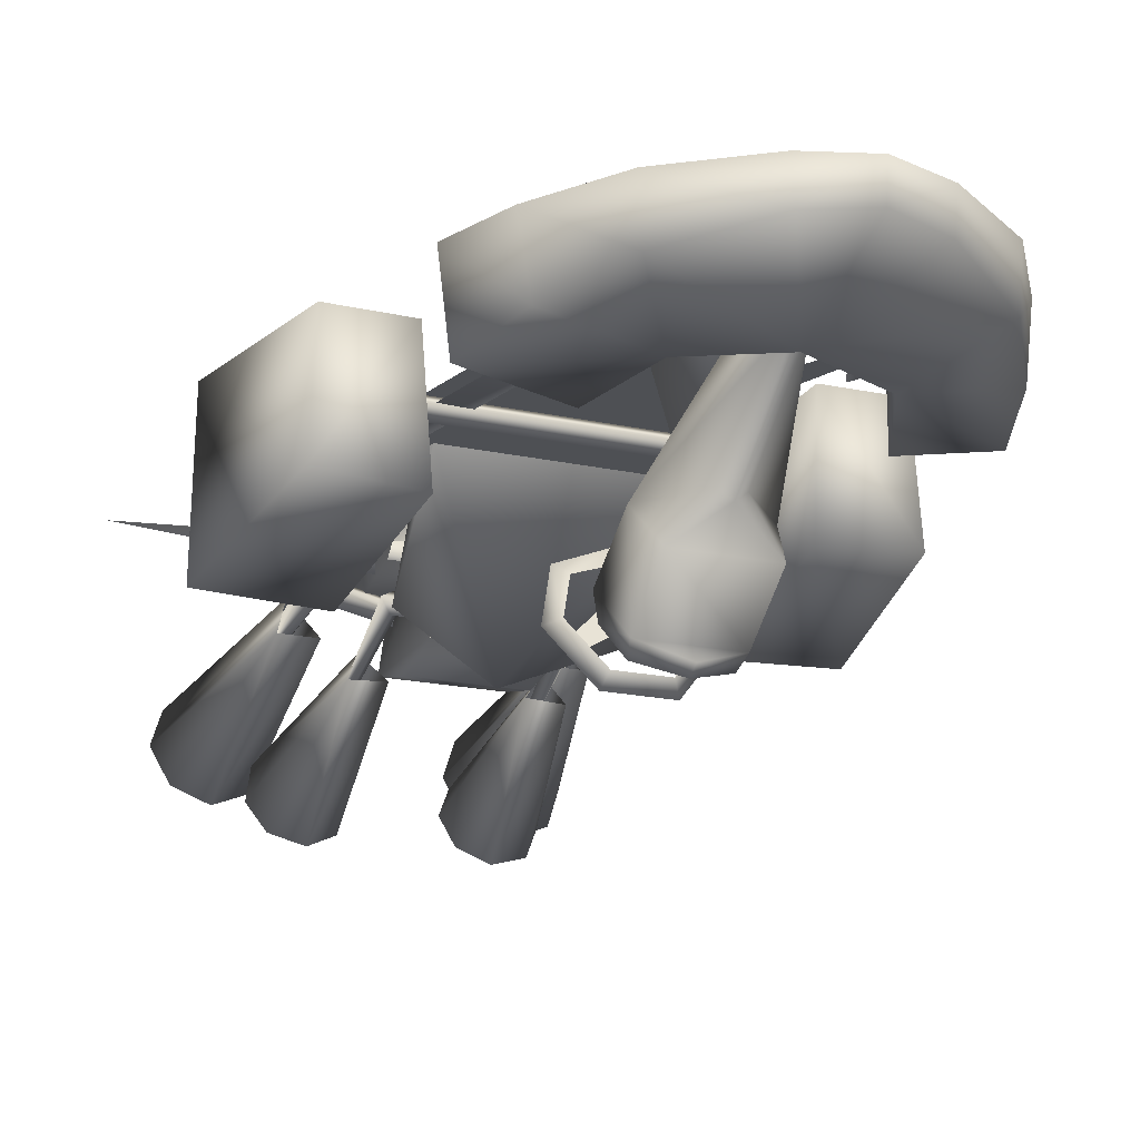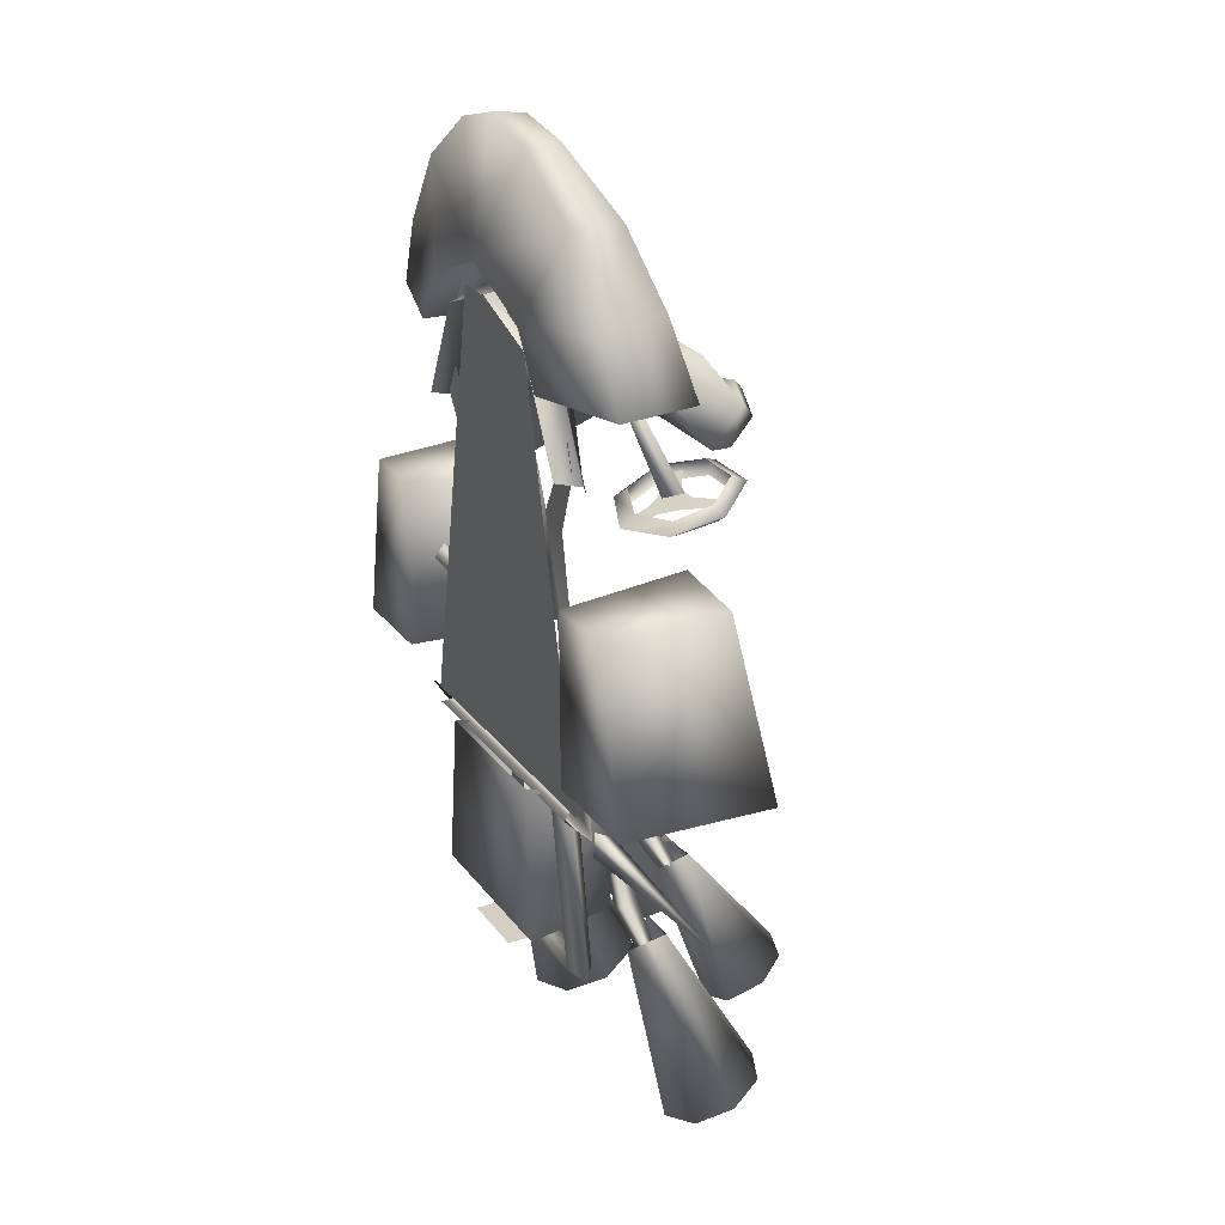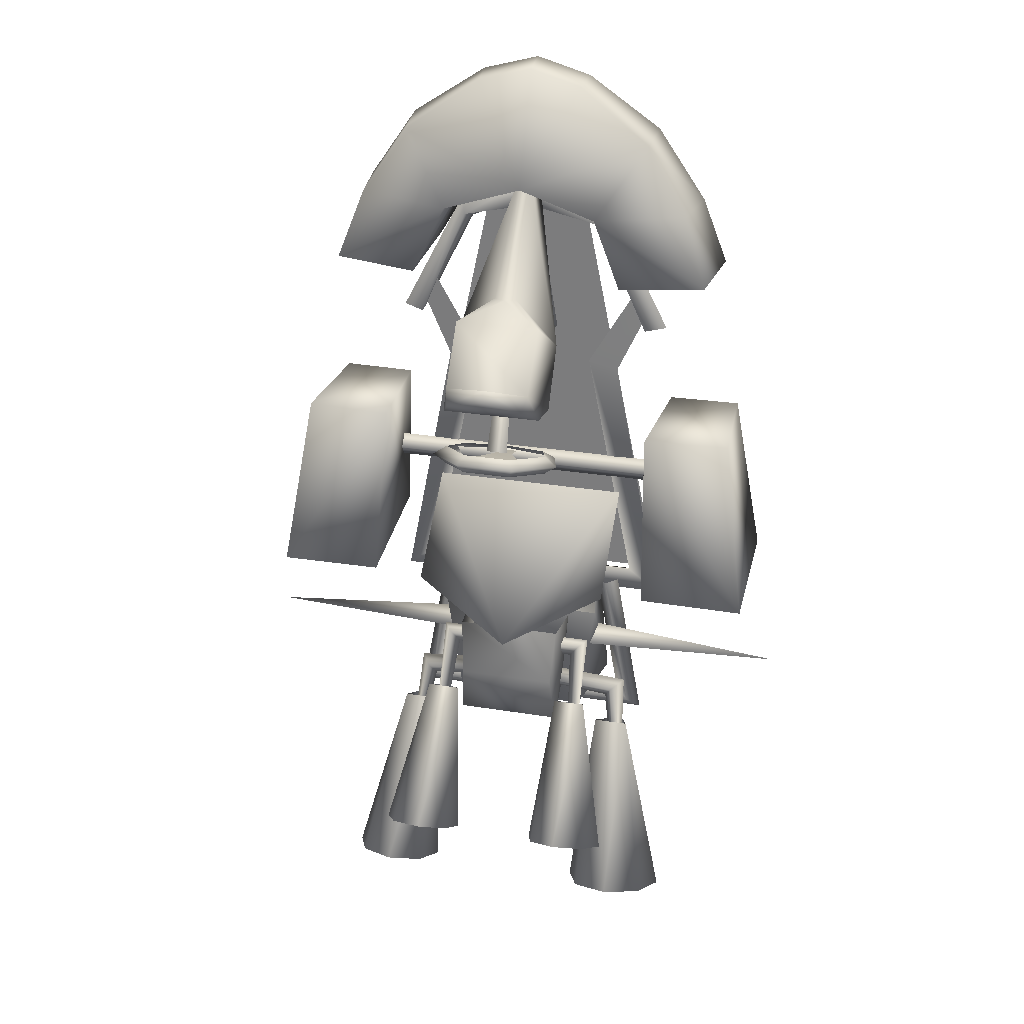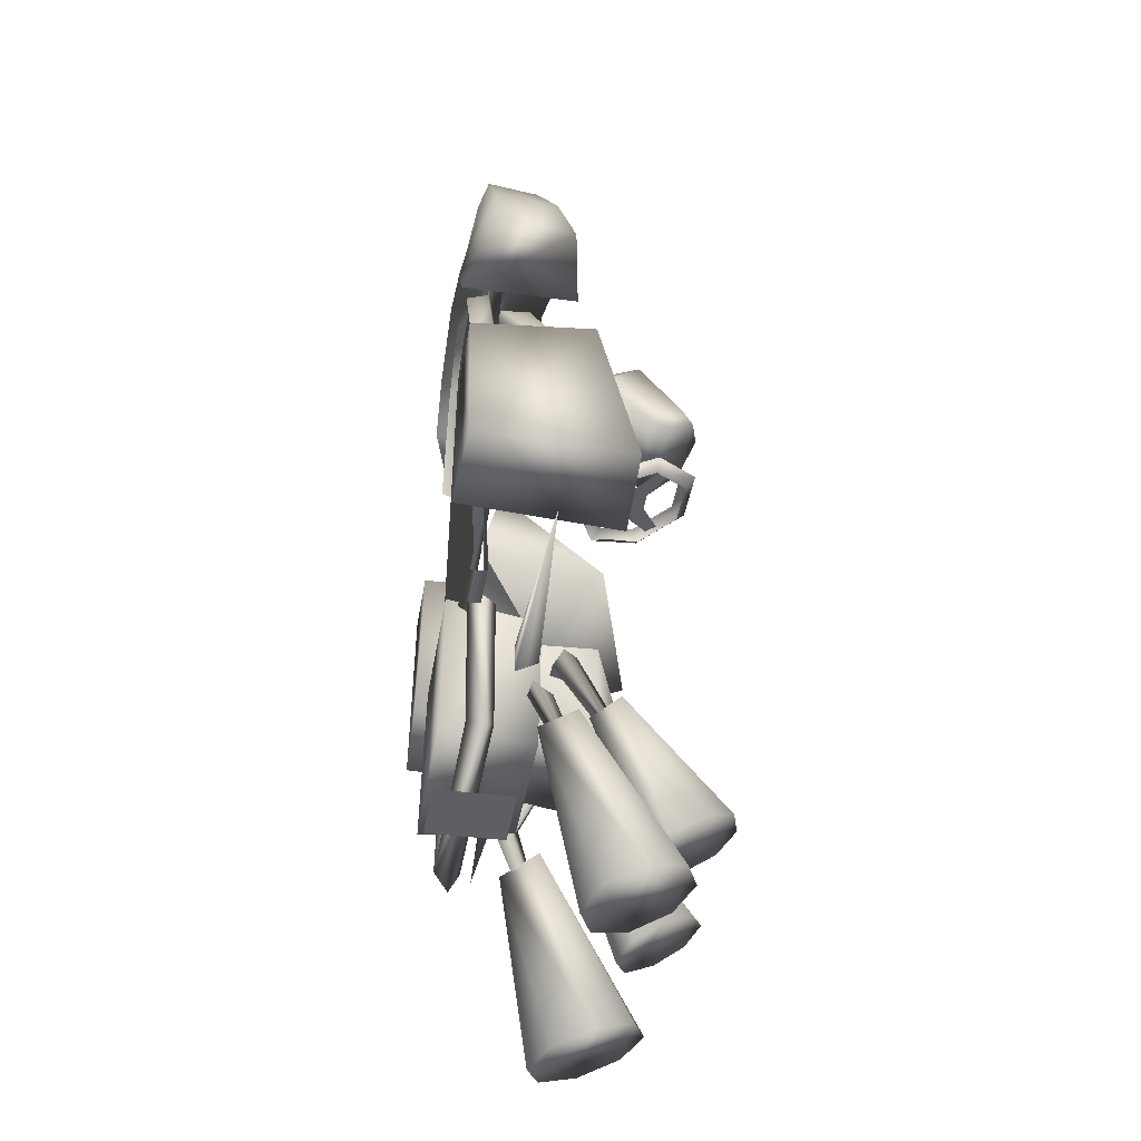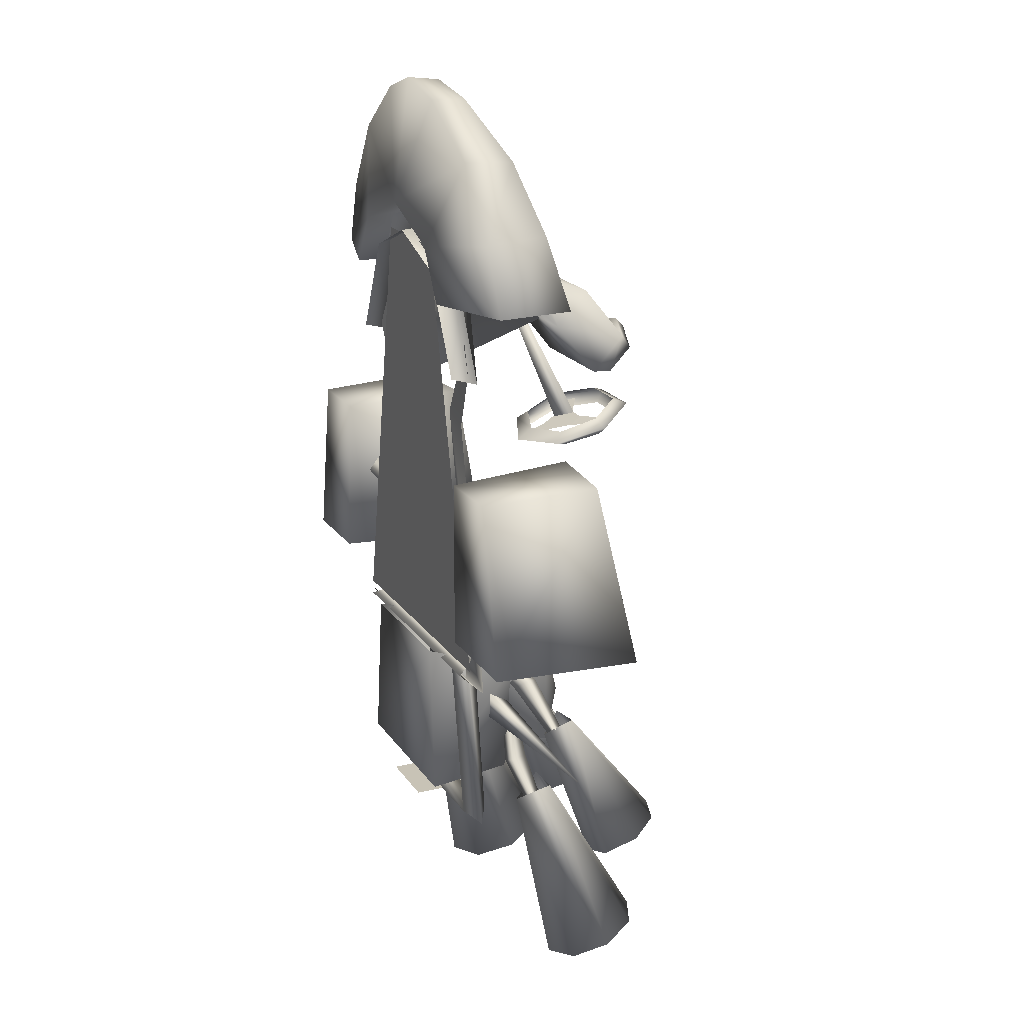
<metadata>
{"format":"obj","ext":"obj","renderer":"f3d","projection":"perspective","resolution":1024,"background":"white","views":[{"elev":-18.3,"azim":156.9,"up":"+Z"},{"elev":25.6,"azim":61.8,"up":"+Y"},{"elev":29.0,"azim":-166.4,"up":"+Y"},{"elev":-40.6,"azim":80.8,"up":"+Y"},{"elev":19.5,"azim":65.8,"up":"+Y"}]}
</metadata>
<code>
g F2_Item_Kart_Mario_S_ID27
v 0.1253 -0.2643 -0.2502
v 0.1029 -0.4822 -0.2371
v 0.1162 -0.4973 -0.3725
v -0.1162 -0.4973 -0.3725
v -0.1036 -0.4822 -0.2371
v 0.1162 -0.2528 -0.3725
v -0.1217 -0.2709 -0.2521
v -0.1162 -0.2528 -0.3725
v 0.108 -0.3751 -0.4027
v -0.108 -0.3751 -0.4027
v 0.000193 0.5285 -0.4609
v -0.05344 0.4313 -0.1034
v 0.000129 0.7426 -0.09224
v 0.05382 0.4313 -0.1034
v 0.3076 0.2656 -0.3266
v 0.5552 -0.1255 -0.3827
v 0.3235 -0.1159 -0.3954
v 0.4975 0.2641 -0.3099
v 0.5531 -0.1127 -0.05322
v 0.4838 0.2545 -0.05344
v 0.3387 -0.1036 -0.04688
v 0.3243 0.2529 -0.05372
v -0.1714 0.77 -0.2837
v -0.1721 0.7411 -0.05464
v -0.2363 0.6272 -0.3142
v 0 0.8071 -0.05464
v -0.2363 0.6293 -0.05483
v 0 0.8217 -0.2685
v 0.1721 0.7411 -0.05464
v 0.1714 0.77 -0.2837
v 0.2363 0.6272 -0.3142
v 0.2363 0.6293 -0.05483
v -0.4446 0.6357 -0.1115
v -0.3886 0.7765 -0.1069
v -0.2809 0.9315 -0.1022
v -0.3681 0.7837 -0.2483
v -0.4225 0.633 -0.2806
v -0.2749 0.9252 -0.2146
v 0.4225 0.633 -0.2806
v 0.3681 0.7837 -0.2483
v 0.2749 0.9252 -0.2146
v 0.4446 0.6357 -0.1115
v 0.3886 0.7765 -0.1069
v 0.2839 0.9317 -0.1022
v -0.12 1.04 -0.09618
v 0 1.065 -0.1628
v -0.1145 1.036 -0.1749
v 0 1.073 -0.09238
v 0.1145 1.036 -0.1749
v 0.1215 1.04 -0.09618
v 0.342 0.1138 -0.123
v 0.342 0.08577 -0.1459
v -0.342 0.114 -0.123
v -0.342 0.08492 -0.1018
v 0.342 0.08492 -0.1018
v -0.342 0.05799 -0.1229
v 0.342 0.05799 -0.1229
v -0.342 0.08577 -0.1459
v -0.1485 -0.5292 -0.249
v -0.1867 -0.2587 -0.249
v 0.1497 -0.5292 -0.249
v -0.1574 -0.1985 -0.05973
v -0.1868 -0.5293 -0.05535
v 0.1879 -0.2587 -0.249
v 0.188 -0.5293 -0.05535
v 0.1586 -0.1985 -0.05973
v -0.1207 -0.3141 -0.1939
v -0.6234 -0.3497 -0.2132
v -0.1207 -0.3849 -0.1936
v -0.1207 -0.3504 -0.2491
v 0.1207 -0.3141 -0.1939
v 0.1207 -0.3844 -0.1948
v 0.6251 -0.3497 -0.2133
v 0.1207 -0.3504 -0.2491
v 0.09473 -0.3525 -0.339
v 0.096 -0.3768 -0.3709
v -0.2597 -0.4604 -0.2222
v -0.2867 -0.8742 -0.3893
v -0.2338 -0.4678 -0.2647
v -0.2309 -0.4743 -0.2157
v -0.2188 -0.4925 -0.2489
v -0.2829 -0.9783 -0.2967
v -0.203 -0.9695 -0.3304
v -0.2574 -0.5656 -0.2316
v -0.1687 -0.9401 -0.4117
v -0.2058 -0.5336 -0.3059
v -0.2 -0.9073 -0.4931
v -0.2787 -0.8903 -0.5268
v -0.2821 -0.5336 -0.3059
v -0.3586 -0.8991 -0.4931
v -0.3929 -0.9285 -0.4117
v -0.3616 -0.9613 -0.3304
v 0.1155 0.7273 -0.08906
v -0.1155 0.7273 -0.08906
v -2.9e-05 -0.1968 -0.09559
v 0.3069 -0.198 -0.09559
v -0.3068 -0.198 -0.09559
v -0.2201 -0.2287 -0.1264
v -0.1936 -0.2273 -0.1559
v -0.2869 -0.594 -0.1309
v -0.2571 -0.5678 -0.1512
v 0.2558 -0.5678 -0.1512
v 0.1937 -0.2273 -0.1556
v 0.2196 -0.2286 -0.1264
v 0.2856 -0.594 -0.1309
v -0.2571 -0.5678 -0.09795
v -0.1936 -0.2277 -0.09861
v -0.2273 -0.543 -0.1338
v -0.1705 -0.2282 -0.1352
v 0.2558 -0.5678 -0.09795
v 0.1937 -0.2278 -0.09897
v 0.226 -0.543 -0.1338
v 0.1721 -0.2281 -0.1351
v -0.1156 0.5166 -0.3977
v -0.01369 0.8256 -0.2294
v -0.02266 0.6143 -0.3932
v -0.09209 0.5875 -0.4787
v 5.7e-05 0.6173 -0.4103
v 0.09154 0.5875 -0.4787
v 0.01315 0.8256 -0.2294
v 0.02541 0.6142 -0.3932
v 0.115 0.5166 -0.3977
v -7e-05 0.8361 -0.08939
v -0.09101 0.4709 -0.5745
v -0.1185 0.403 -0.4885
v 0.09038 0.4709 -0.5745
v 0.1179 0.4029 -0.4882
v 0.1068 0.3971 -0.5361
v 0.08288 0.4409 -0.5978
v -0.000357 0.4889 -0.6042
v 0.000257 0.4685 -0.622
v -0.08352 0.4408 -0.5973
v -0.1075 0.3972 -0.5361
v -0.4975 0.2641 -0.3099
v -0.3076 0.2656 -0.3266
v -0.5552 -0.1255 -0.3827
v -0.3235 -0.1159 -0.3954
v -0.4838 0.2545 -0.05344
v -0.5531 -0.1127 -0.05322
v -0.3387 -0.1036 -0.04688
v -0.3243 0.2529 -0.05372
v 0.2203 0.03376 -0.1565
v 0.2203 -0.1431 -0.3668
v -0.0012 -0.2569 -0.4436
v -0.2226 0.03376 -0.1565
v -0.2227 -0.1431 -0.3668
v -0.1288 -0.2487 -0.2395
v -0.192 -0.0866 -0.1219
v 0.1264 -0.2487 -0.2395
v 0.1952 -0.0866 -0.1219
v -0.1136 0.2402 -0.4
v -0.09137 0.2609 -0.4186
v -0.1416 0.2719 -0.5071
v -0.1139 0.2515 -0.5058
v -0.1139 0.2891 -0.4962
v -0.09137 0.2294 -0.4294
v -0.06304 0.2999 -0.6021
v -0.05071 0.2739 -0.5819
v -0.05071 0.3115 -0.5723
v 0.06304 0.2999 -0.6021
v 0.05071 0.3115 -0.5723
v 0.05071 0.2739 -0.5819
v 0.1416 0.2719 -0.5071
v 0.1139 0.2891 -0.4962
v 0.1139 0.2515 -0.5058
v 0.1136 0.2402 -0.4
v 0.09137 0.2294 -0.4294
v 0.09137 0.2609 -0.4186
v 0 0.2242 -0.3521
v 0 0.2488 -0.3856
v 0.04326 0.2577 -0.4655
v -0.04326 0.2577 -0.4655
v 0.02163 0.2687 -0.502
v 0.02002 0.2469 -0.4243
v -0.02002 0.2469 -0.4243
v -0.02163 0.2687 -0.502
v 0.02309 0.281 -0.4845
v -0.02309 0.281 -0.4845
v 0 0.7508 -0.2456
v 0 0.2693 -0.4455
v -0.07452 -0.5984 -0.2213
v 0.07565 -0.5984 -0.2213
v -0.07452 -0.5984 -0.05828
v 0.07475 -0.5984 -0.05828
v -0.1393 -0.3477 -0.3114
v -0.1611 -0.316 -0.3227
v 0.1393 -0.3477 -0.3114
v -0.1789 -0.3107 -0.2939
v 0.1611 -0.316 -0.3227
v 0.1741 -0.7215 -0.522
v 0.1789 -0.3107 -0.2939
v 0.1503 -0.3344 -0.2748
v -0.1503 -0.3344 -0.2748
v -0.1735 -0.7185 -0.5192
v -0.1838 -0.7863 -0.4553
v -0.1187 -0.7769 -0.4758
v -0.1641 -0.4625 -0.3461
v -0.1213 -0.4289 -0.3998
v -0.08865 -0.7462 -0.5338
v -0.1077 -0.7124 -0.5955
v -0.1676 -0.6951 -0.6246
v -0.193 -0.4242 -0.4054
v -0.2365 -0.7046 -0.6042
v -0.2677 -0.7352 -0.5461
v -0.248 -0.7691 -0.4844
v -0.2478 -0.1968 -0.1242
v -0.3178 -0.2511 -0.1234
v -0.1353 0.3611 -0.124
v -0.2039 0.3447 -0.1229
v -0.2615 0.4712 -0.1154
v -0.2378 0.5371 -0.1177
v 0.3178 -0.2511 -0.1234
v 0.2478 -0.1968 -0.1242
v 0.2775 -0.217 -0.08406
v -0.2775 -0.217 -0.08406
v 0.1353 0.3611 -0.124
v 0.2039 0.3447 -0.1229
v 0.2615 0.4712 -0.1154
v 0.2378 0.5371 -0.1177
v -0.1573 0.7115 -0.1543
v -0.2677 0.4524 -0.1341
v -0.1717 0.7411 -0.1155
v 0 0.8014 -0.115
v -0.3155 0.4586 -0.1152
v 0 0.749 -0.1593
v -0.1573 0.6816 -0.0749
v 0 0.743 -0.07106
v -0.2619 0.4687 -0.07691
v 0.1573 0.7115 -0.1543
v 0.1573 0.6816 -0.0749
v 0.2619 0.4687 -0.07691
v 0.2677 0.4524 -0.1341
v 0.1717 0.7411 -0.1155
v 0.3155 0.4586 -0.1152
v -0.09473 -0.3525 -0.339
v 0.2597 -0.4604 -0.2222
v -0.096 -0.3768 -0.3709
v 0.2854 -0.8731 -0.3886
v 0.2338 -0.4678 -0.2647
v 0.2309 -0.4743 -0.2157
v 0.2188 -0.4925 -0.2489
v 0.2828 -0.9753 -0.3066
v 0.2574 -0.5656 -0.2316
v 0.2097 -0.9672 -0.3374
v 0.1784 -0.9403 -0.4117
v 0.2058 -0.5336 -0.3059
v 0.207 -0.9103 -0.4861
v 0.2789 -0.8948 -0.5169
v 0.2821 -0.5336 -0.3059
v 0.3519 -0.9028 -0.4861
v 0.3833 -0.9297 -0.4117
v 0.3547 -0.9597 -0.3374
v 0.1837 -0.7855 -0.4568
v 0.1641 -0.4625 -0.3461
v 0.1198 -0.7762 -0.4769
v 0.1213 -0.4289 -0.3998
v 0.09025 -0.7461 -0.5339
v 0.109 -0.7129 -0.5945
v 0.1678 -0.696 -0.6231
v 0.193 -0.4242 -0.4054
v 0.2355 -0.7052 -0.603
v 0.2661 -0.7353 -0.546
v 0.2467 -0.7686 -0.4725
v 0.1013 0.2728 -0.5217
v -0.1007 0.2731 -0.5209
v -0.08761 0.2797 -0.543
v 0.01705 0.2273 -0.3658
v -0.01705 0.2273 -0.3658
v 0.0883 0.2795 -0.5437
f 1 2 3
f 3 2 4
f 2 5 4
f 6 1 3
f 5 7 4
f 7 8 4
f 6 3 9
f 9 10 6
f 10 8 6
f 3 4 9
f 4 10 9
f 4 8 10
f 11 12 13
f 11 13 14
f 11 14 12
f 15 16 17
f 18 16 15
f 16 18 19
f 18 20 19
f 17 21 15
f 21 22 15
f 21 19 22
f 19 20 22
f 16 19 17
f 19 21 17
f 20 18 22
f 18 15 22
f 23 24 25
f 24 23 26
f 24 27 25
f 23 28 26
f 26 28 29
f 28 30 29
f 31 32 29
f 30 31 29
f 24 33 27
f 34 33 24
f 35 34 24
f 36 33 34
f 36 37 33
f 23 37 36
f 23 36 38
f 34 38 36
f 35 38 34
f 25 37 23
f 30 39 31
f 40 39 30
f 40 30 41
f 40 42 39
f 43 42 40
f 41 43 40
f 44 43 41
f 45 46 47
f 48 46 45
f 45 47 35
f 28 47 46
f 38 47 28
f 35 47 38
f 28 23 38
f 46 48 49
f 49 28 46
f 49 48 50
f 41 28 49
f 50 44 49
f 49 44 41
f 28 41 30
f 48 26 50
f 44 26 29
f 50 26 44
f 48 45 26
f 26 45 35
f 26 35 24
f 43 29 42
f 44 29 43
f 42 29 32
f 42 32 39
f 32 31 39
f 51 52 53
f 51 53 54
f 55 51 54
f 55 54 56
f 57 55 56
f 57 56 58
f 52 57 58
f 52 58 53
f 59 60 61
f 62 60 63
f 60 59 63
f 64 65 61
f 64 66 65
f 63 59 61
f 63 61 65
f 61 60 64
f 67 68 69
f 68 67 70
f 68 70 69
f 71 72 73
f 73 74 71
f 73 72 74
f 75 76 77
f 78 77 79
f 78 80 77
f 78 79 81
f 76 79 77
f 76 81 79
f 75 77 80
f 78 81 80
f 75 80 81
f 76 75 81
f 82 83 84
f 85 84 83
f 85 86 84
f 85 87 86
f 88 86 87
f 88 89 86
f 88 90 89
f 91 89 90
f 91 84 89
f 91 92 84
f 82 84 92
f 82 92 83
f 83 92 85
f 92 91 85
f 85 91 87
f 91 90 87
f 87 90 88
f 93 94 95
f 93 95 96
f 95 94 97
f 98 99 100
f 99 101 100
f 101 102 100
f 103 104 102
f 104 105 102
f 102 105 100
f 98 100 106
f 107 98 106
f 108 109 106
f 106 110 108
f 105 110 106
f 100 105 106
f 111 110 105
f 110 111 112
f 110 112 108
f 104 111 105
f 113 103 112
f 109 107 106
f 109 108 101
f 99 109 101
f 112 102 101
f 108 112 101
f 103 102 112
f 111 113 112
f 114 115 116
f 114 116 117
f 118 117 116
f 119 117 118
f 118 115 120
f 119 118 121
f 121 122 119
f 118 120 121
f 122 121 120
f 122 120 123
f 117 124 114
f 124 125 114
f 126 127 128
f 126 128 129
f 130 126 129
f 131 130 129
f 131 132 130
f 124 126 130
f 129 132 131
f 133 132 129
f 125 133 127
f 133 128 127
f 128 133 129
f 133 124 132
f 125 124 133
f 119 122 126
f 122 127 126
f 127 122 125
f 122 114 125
f 114 122 123
f 118 116 115
f 132 124 130
f 126 124 119
f 124 117 119
f 114 123 115
f 134 135 136
f 136 135 137
f 134 136 138
f 136 139 138
f 140 137 141
f 137 135 141
f 140 141 139
f 141 138 139
f 135 134 141
f 134 138 141
f 142 143 144
f 142 144 145
f 145 144 146
f 146 144 147
f 146 147 148
f 147 144 149
f 149 144 143
f 150 149 143
f 150 143 142
f 145 146 148
f 151 152 153
f 151 153 154
f 152 155 153
f 156 151 154
f 153 155 157
f 154 153 158
f 155 159 157
f 153 157 158
f 157 159 160
f 159 161 160
f 157 160 162
f 158 157 162
f 160 161 163
f 161 164 163
f 160 163 165
f 162 160 165
f 163 164 166
f 163 166 167
f 165 163 167
f 164 168 166
f 166 168 169
f 168 170 169
f 169 170 151
f 170 152 151
f 171 172 173
f 172 171 174
f 175 172 174
f 172 176 173
f 177 178 179
f 178 180 179
f 180 177 179
f 181 182 183
f 182 184 183
f 185 186 187
f 186 188 189
f 186 189 187
f 187 189 190
f 191 190 189
f 190 191 192
f 188 191 189
f 185 187 192
f 193 185 192
f 193 194 185
f 193 192 191
f 188 193 191
f 192 187 190
f 194 193 188
f 185 194 186
f 188 186 194
f 195 196 197
f 196 198 197
f 196 199 198
f 199 200 198
f 201 198 200
f 201 202 198
f 201 203 202
f 204 202 203
f 202 204 205
f 202 205 197
f 195 197 205
f 200 203 201
f 204 203 200
f 199 204 200
f 205 204 199
f 196 205 199
f 195 205 196
f 206 207 208
f 207 209 208
f 208 209 210
f 211 208 210
f 207 206 212
f 206 213 212
f 207 212 214
f 215 207 214
f 215 214 213
f 206 215 213
f 213 216 212
f 216 217 212
f 218 217 216
f 219 218 216
f 220 221 222
f 223 220 222
f 221 224 222
f 225 220 223
f 226 220 225
f 227 226 225
f 228 221 226
f 221 220 226
f 227 225 229
f 230 227 229
f 230 229 231
f 229 232 231
f 229 233 232
f 229 223 233
f 233 234 232
f 225 223 229
f 27 33 25
f 33 37 25
f 140 139 137
f 139 136 137
f 235 236 237
f 238 239 236
f 238 236 240
f 238 241 239
f 236 239 237
f 235 240 236
f 237 239 241
f 238 240 241
f 241 240 235
f 237 241 235
f 242 243 244
f 245 244 243
f 245 243 246
f 245 246 247
f 248 247 246
f 248 246 249
f 248 249 250
f 251 250 249
f 251 249 243
f 251 243 252
f 242 252 243
f 242 244 252
f 244 245 252
f 245 251 252
f 245 247 251
f 247 250 251
f 247 248 250
f 253 254 255
f 256 255 254
f 256 257 255
f 257 256 258
f 259 258 256
f 259 256 260
f 259 260 261
f 262 261 260
f 263 262 260
f 263 260 254
f 253 263 254
f 258 259 261
f 258 261 262
f 257 258 262
f 257 262 263
f 255 257 263
f 253 255 263
f 65 66 63
f 66 62 63
f 264 171 173
f 176 172 265
f 266 176 265
f 174 267 268
f 268 175 174
f 171 264 173
f 264 269 173

</code>
